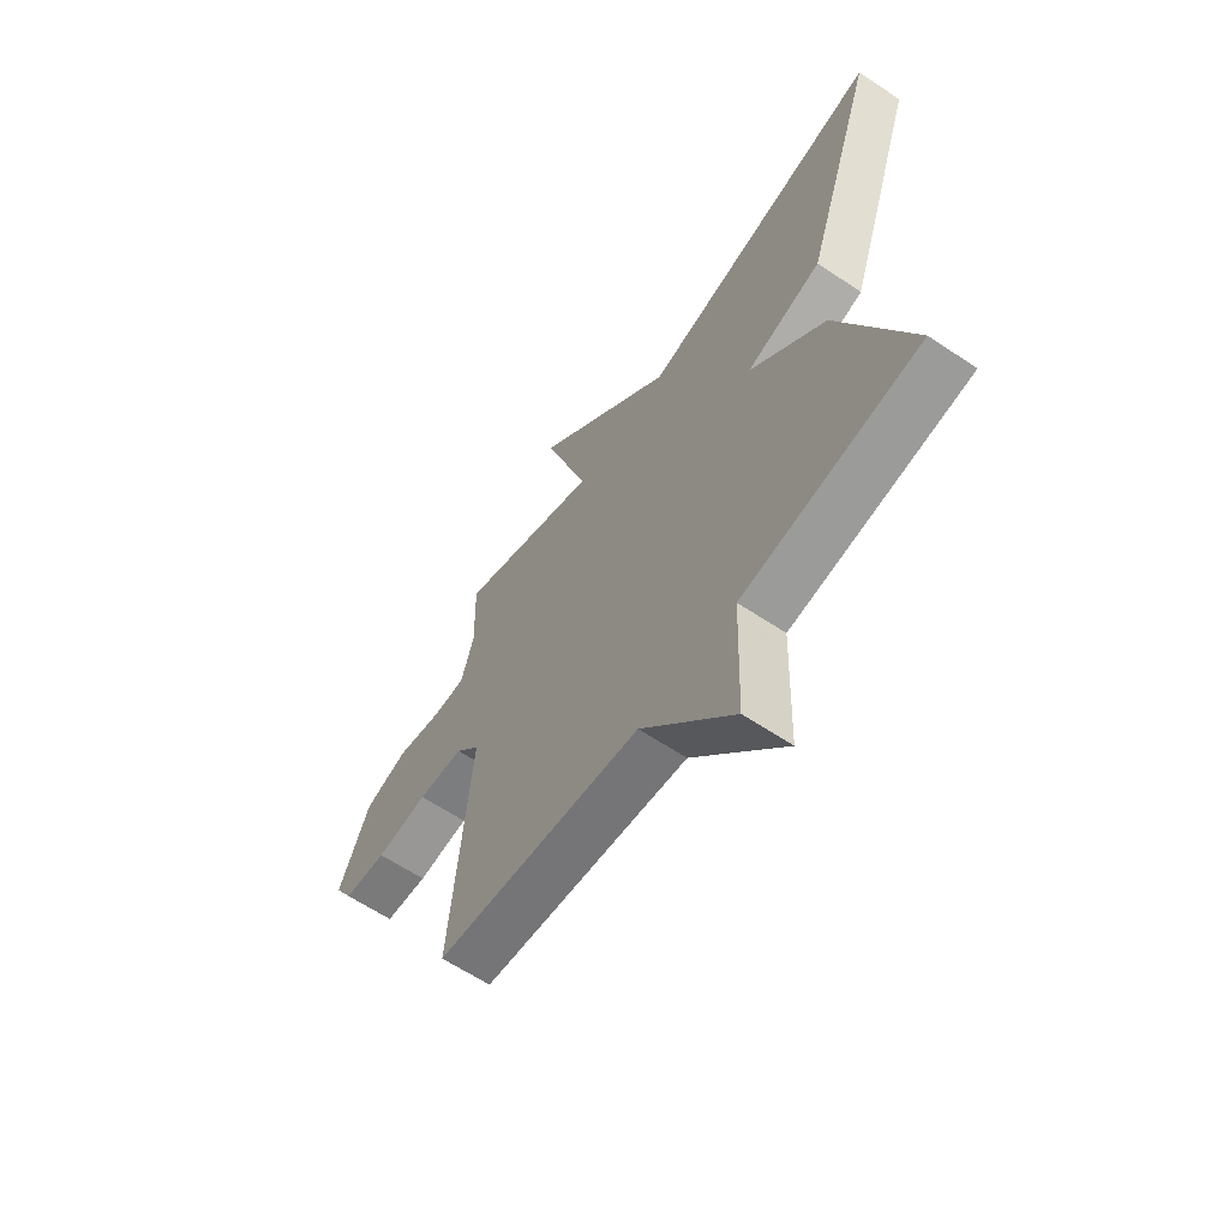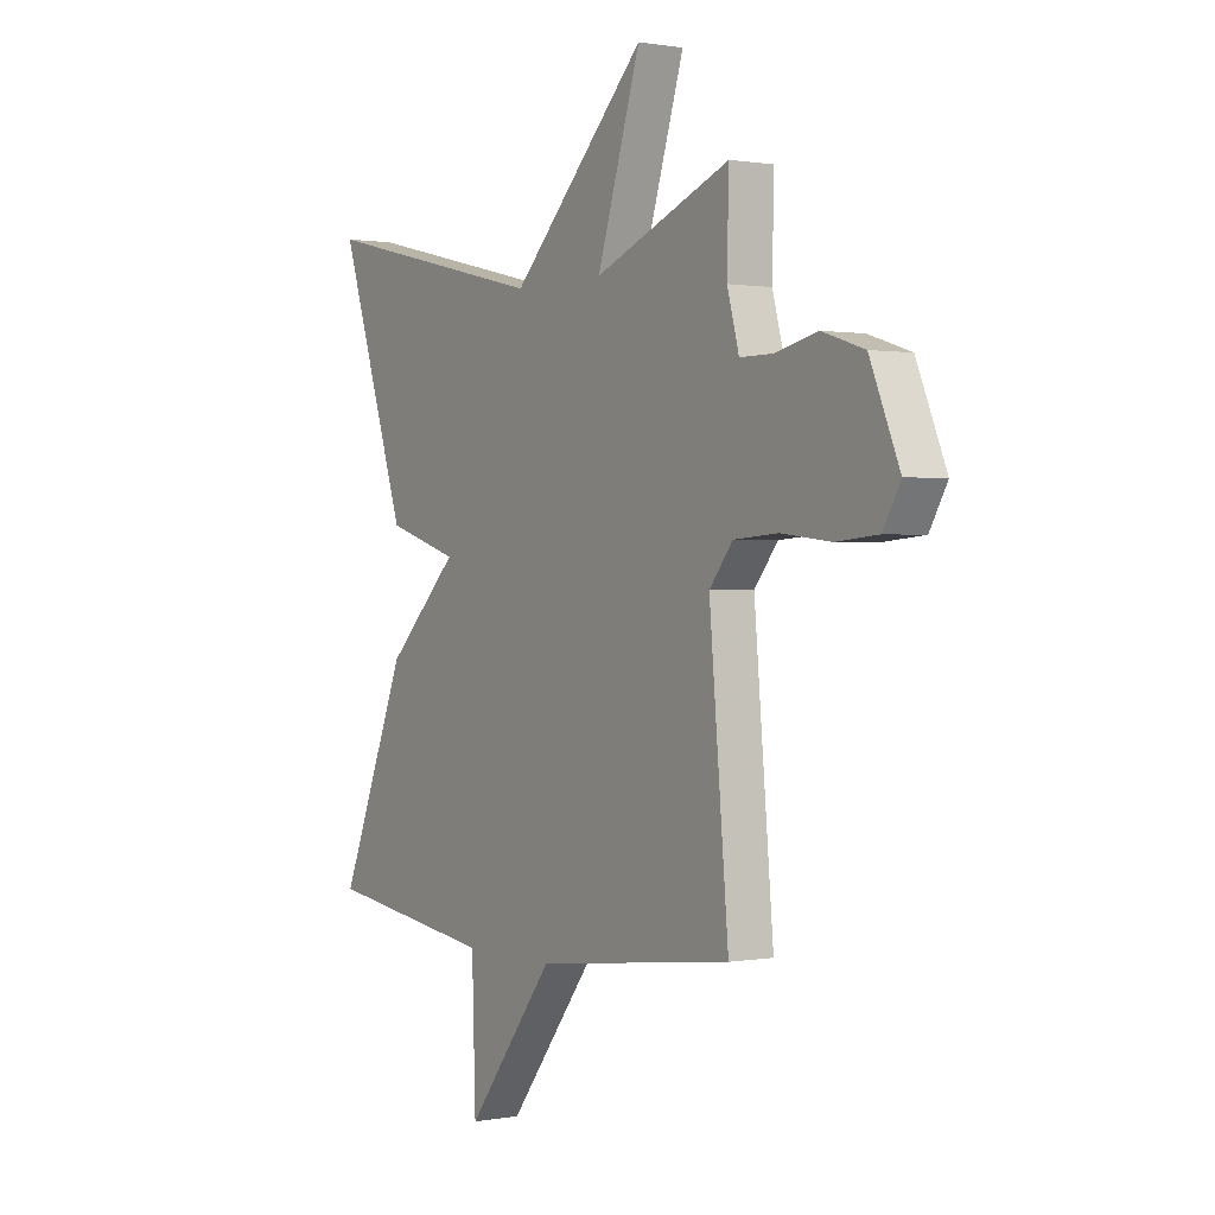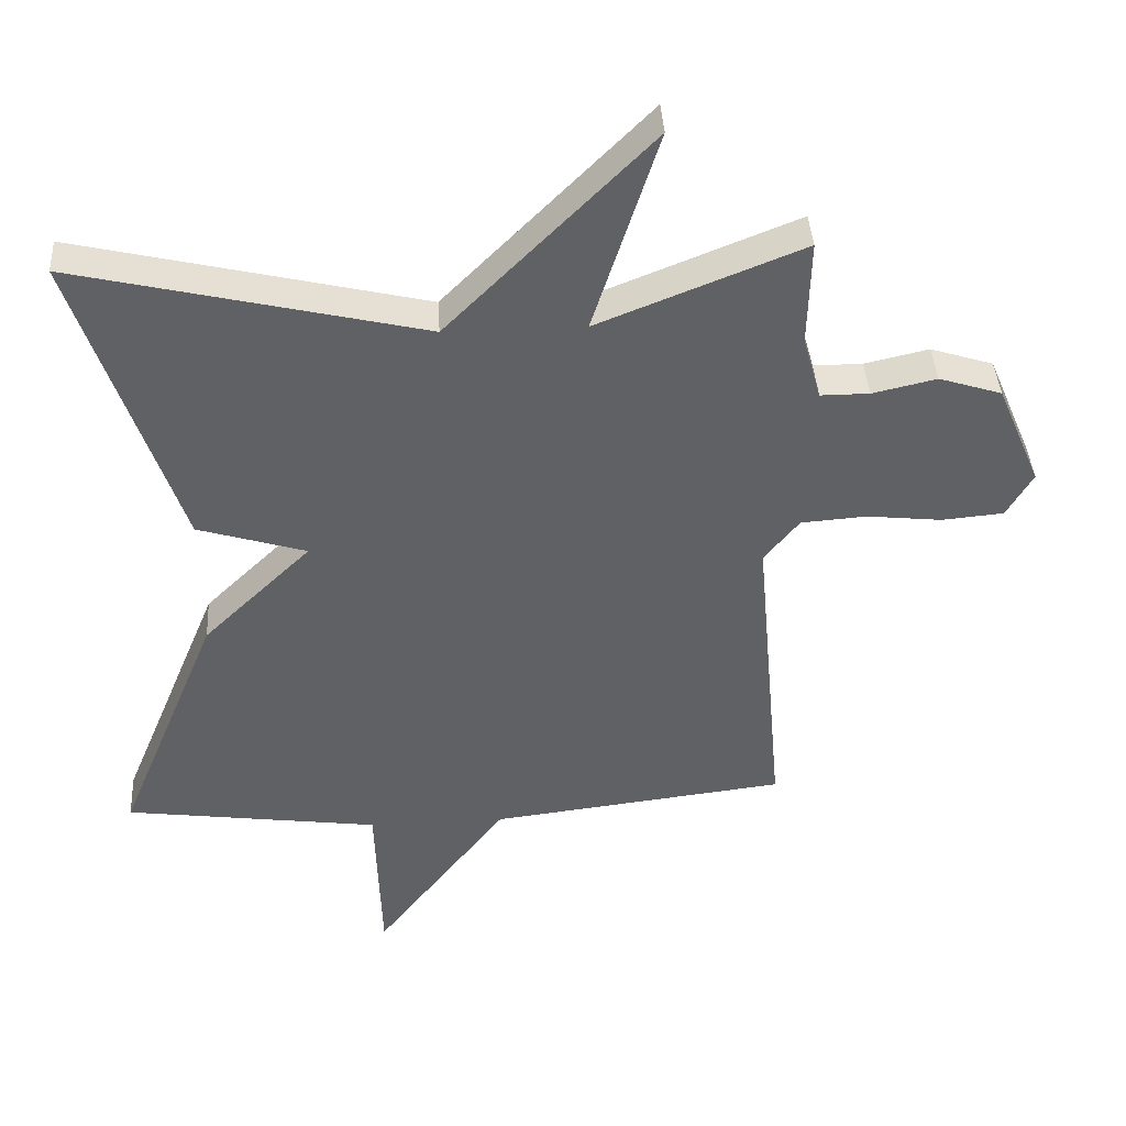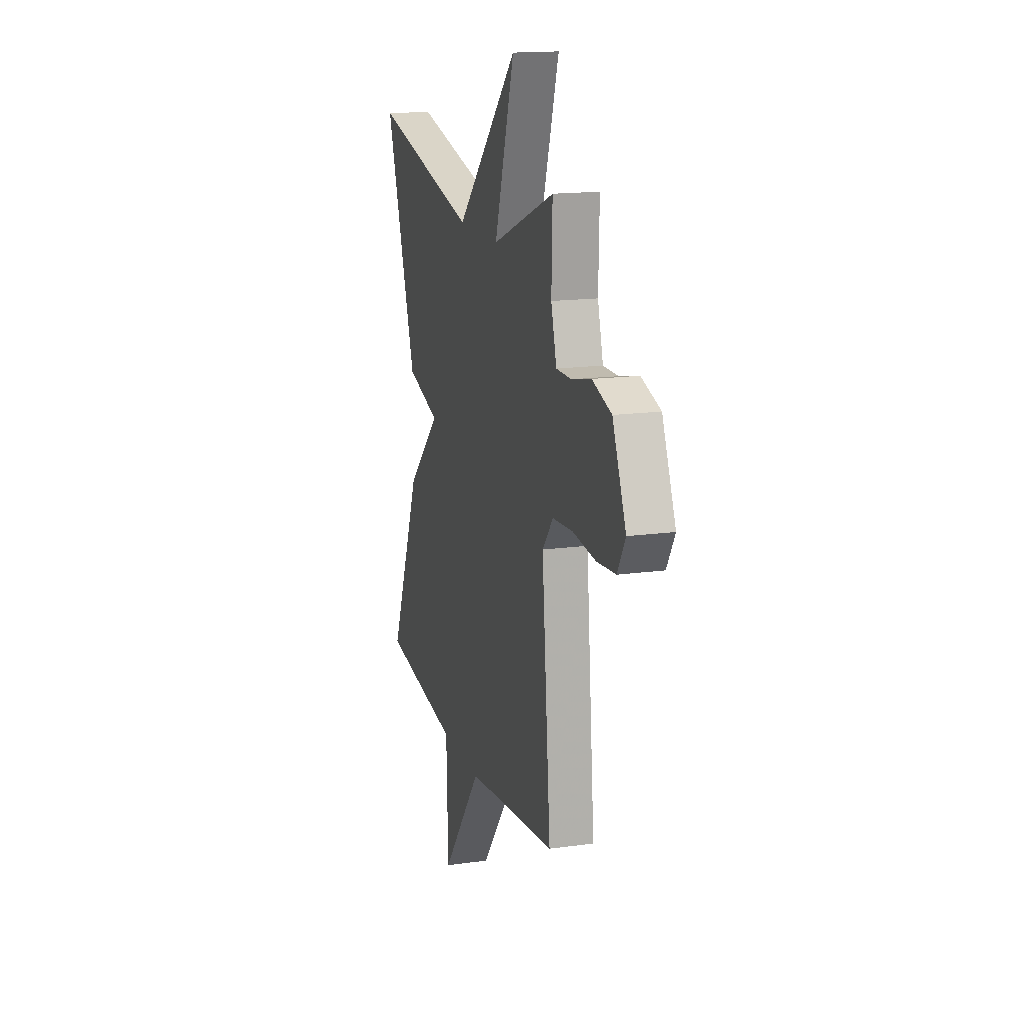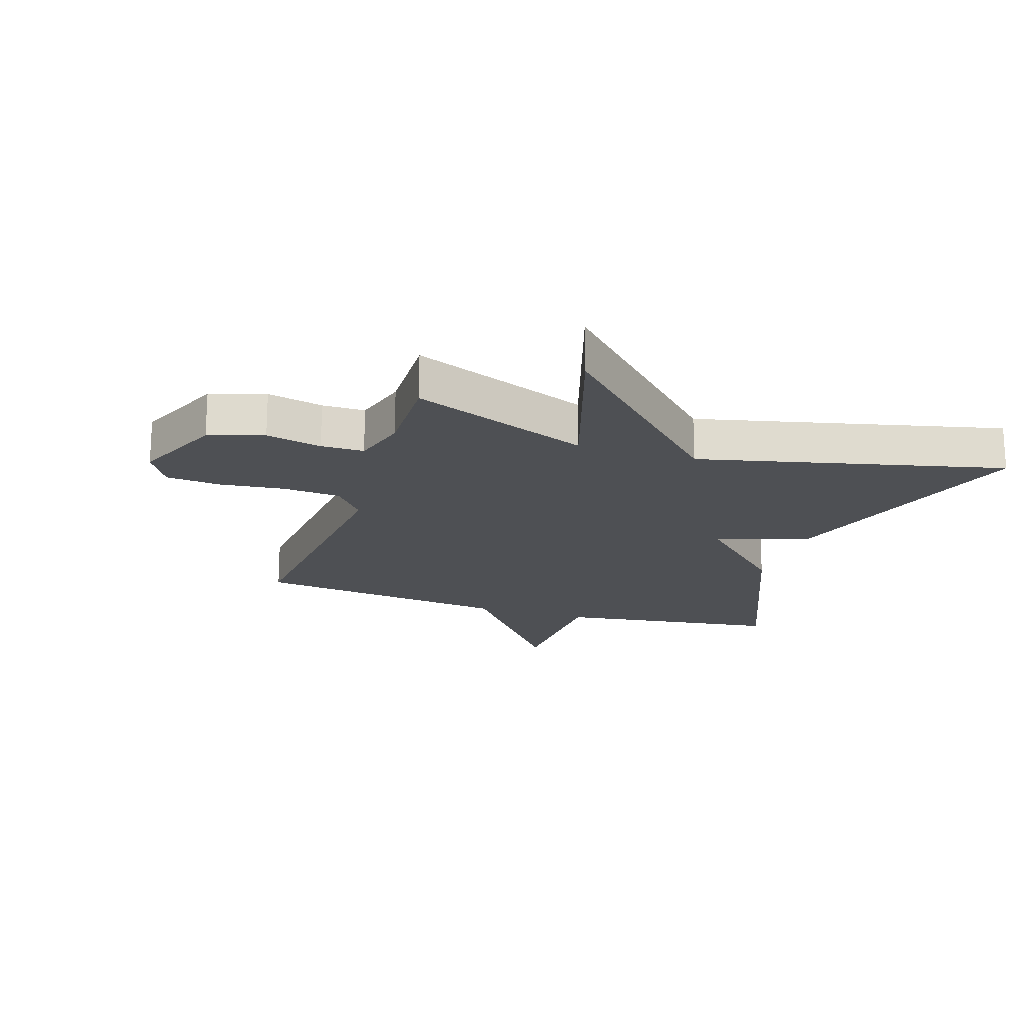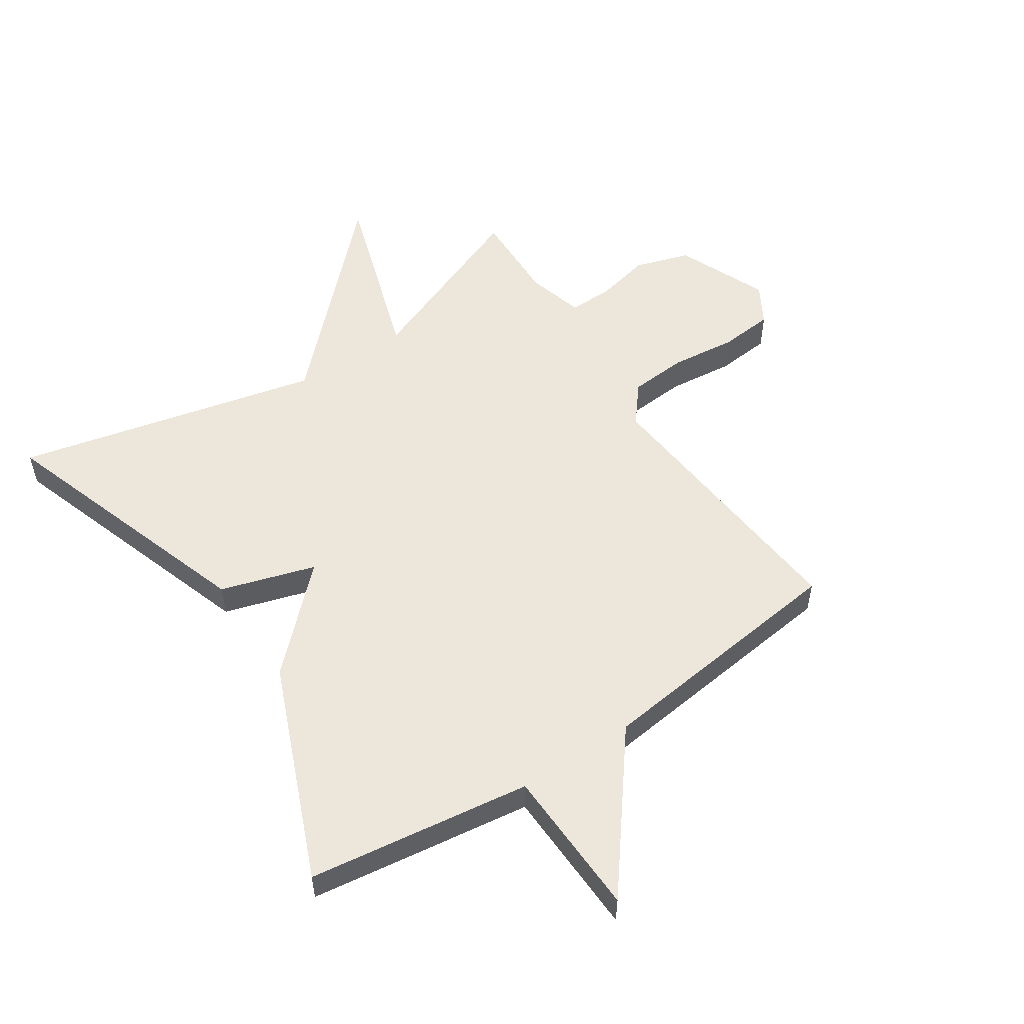
<metadata>
{"format":"obj","ext":"obj","renderer":"f3d","projection":"perspective","resolution":1024,"background":"white","views":[{"elev":-62.7,"azim":55.9,"up":"+Z"},{"elev":0.6,"azim":-123.2,"up":"+Z"},{"elev":40.2,"azim":176.5,"up":"+Z"},{"elev":16.1,"azim":-106.0,"up":"+Z"},{"elev":-18.8,"azim":-18.0,"up":"+Y"},{"elev":53.9,"azim":146.4,"up":"+Y"}]}
</metadata>
<code>
v -0.5 0.07 -0.5
v -0.458 0.07 -0.036
v -0.509 0.07 0.027
v -0.605 0.07 0.034
v -0.713 0.07 0.022
v -0.803 0.07 0.03
v -0.841 0.07 0.095
v -0.777 0.07 0.245
v -0.686 0.07 0.274
v -0.593 0.07 0.253
v -0.522 0.07 0.253
v -0.496 0.07 0.346
v -0.5 0.07 0.5
v -0.203 0.07 0.382
v -0.298 0.07 0.678
v -0.003 0.07 0.382
v 0.5 0.07 0.5
v 0.352 0.07 0.058
v 0.195 0.07 0.01
v 0.352 0.07 -0.142
v 0.5 0.07 -0.5
v 0.13 0.07 -0.551
v 0.122 0.07 -0.799
v -0.07 0.07 -0.551
v -0.5 0 -0.5
v -0.458 0 -0.036
v -0.509 0 0.027
v -0.605 0 0.034
v -0.713 0 0.022
v -0.803 0 0.03
v -0.841 0 0.095
v -0.777 0 0.245
v -0.686 0 0.274
v -0.593 0 0.253
v -0.522 0 0.253
v -0.496 0 0.346
v -0.5 0 0.5
v -0.203 0 0.382
v -0.298 0 0.678
v -0.003 0 0.382
v 0.5 0 0.5
v 0.352 0 0.058
v 0.195 0 0.01
v 0.352 0 -0.142
v 0.5 0 -0.5
v 0.13 0 -0.551
v 0.122 0 -0.799
v -0.07 0 -0.551
f 22 23 24
f 24 1 2
f 22 24 2
f 21 22 2
f 20 21 2
f 19 20 2
f 19 2 3
f 18 19 3
f 17 18 3
f 16 17 3
f 14 15 16
f 14 16 3 4
f 12 13 14
f 11 12 14
f 5 6 7
f 4 5 7
f 14 4 7
f 11 14 7
f 10 11 7 8
f 8 9 10
f 48 47 46
f 26 25 48
f 26 48 46
f 26 46 45
f 26 45 44
f 26 44 43
f 27 26 43
f 27 43 42
f 27 42 41
f 27 41 40
f 40 39 38
f 28 27 40 38
f 38 37 36
f 38 36 35
f 31 30 29
f 31 29 28
f 31 28 38
f 31 38 35
f 32 31 35 34
f 34 33 32
f 1 25 26 2
f 2 26 27 3
f 3 27 28 4
f 4 28 29 5
f 5 29 30 6
f 6 30 31 7
f 7 31 32 8
f 8 32 33 9
f 9 33 34 10
f 10 34 35 11
f 11 35 36 12
f 12 36 37 13
f 13 37 38 14
f 14 38 39 15
f 15 39 40 16
f 16 40 41 17
f 17 41 42 18
f 18 42 43 19
f 19 43 44 20
f 20 44 45 21
f 21 45 46 22
f 22 46 47 23
f 23 47 48 24
f 24 48 25 1

</code>
